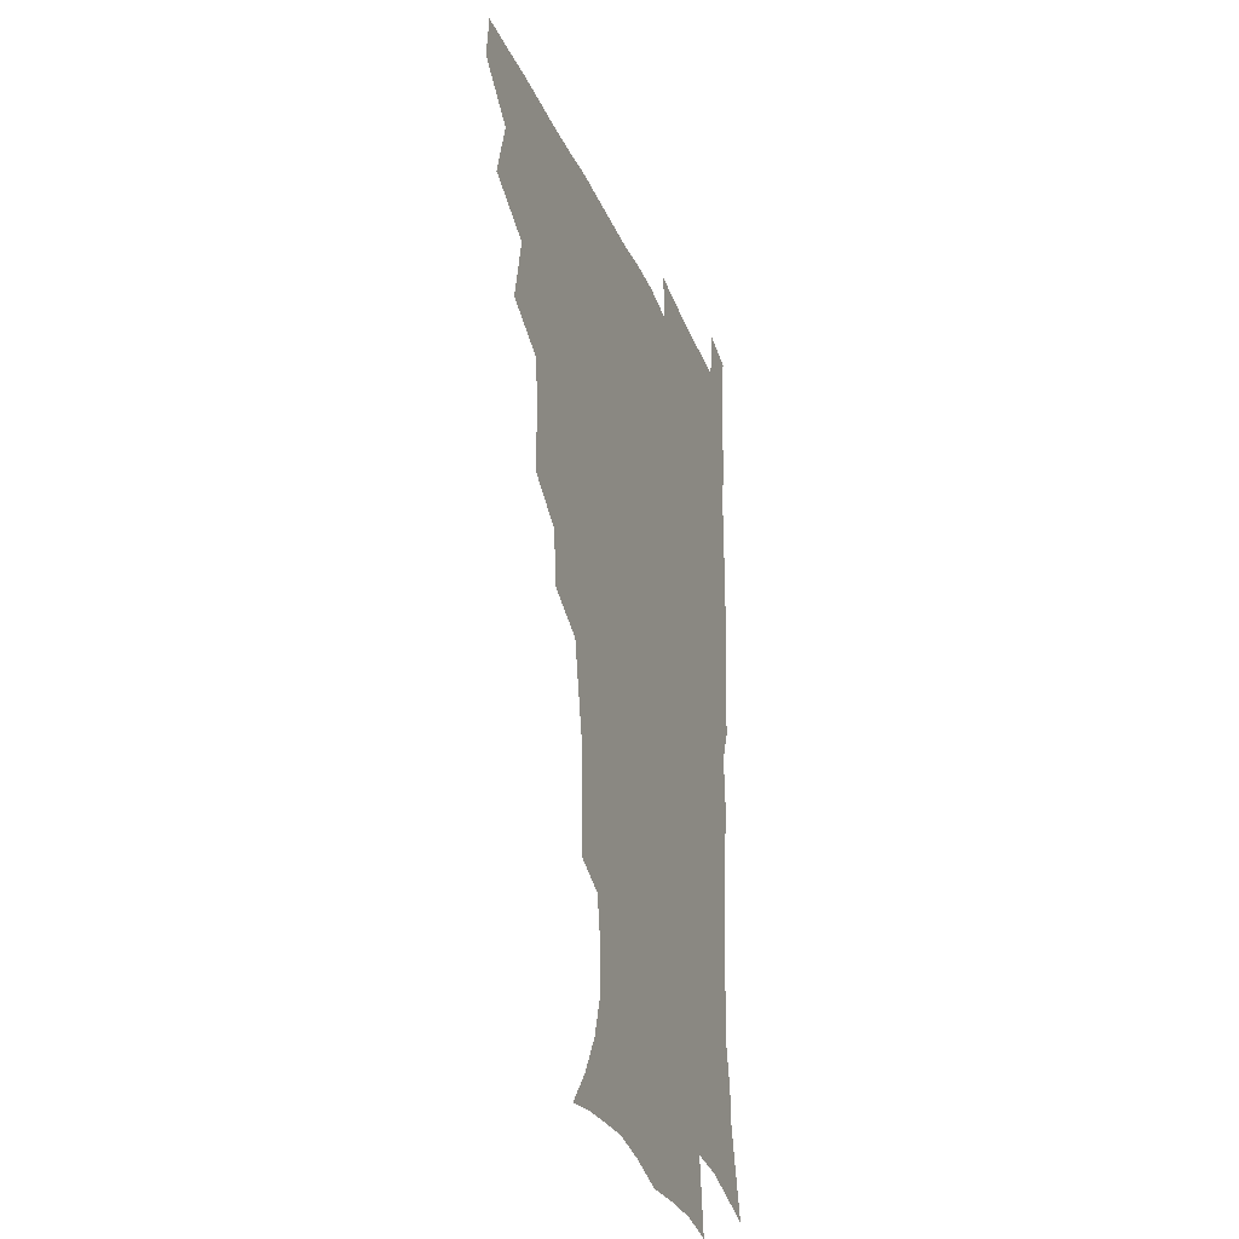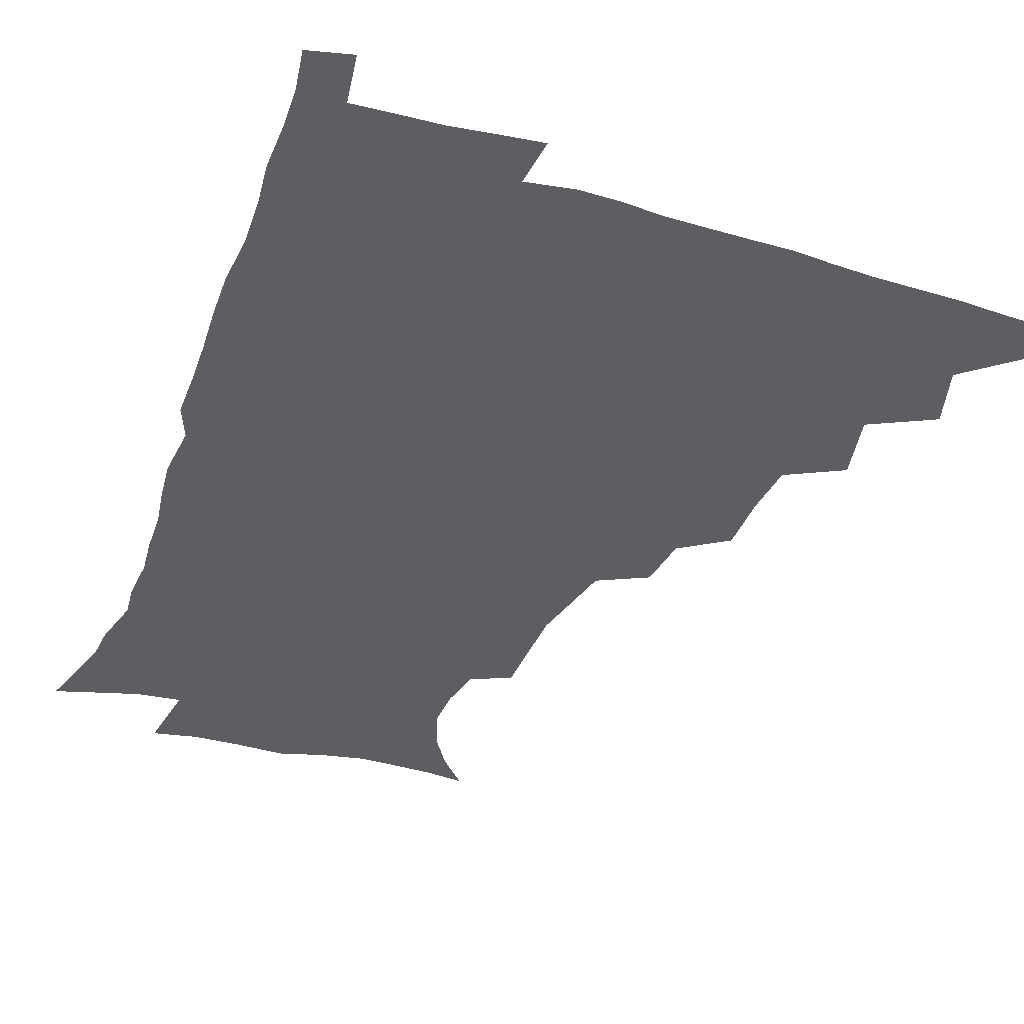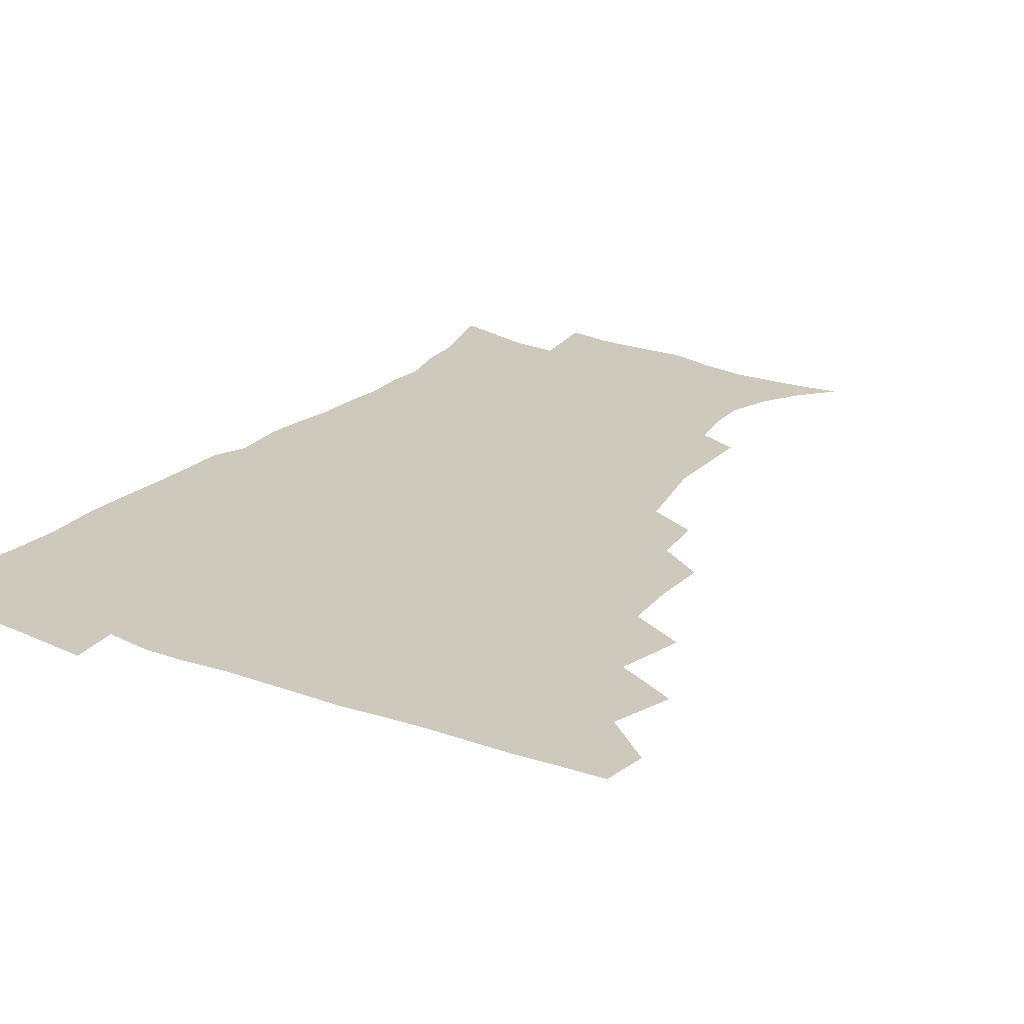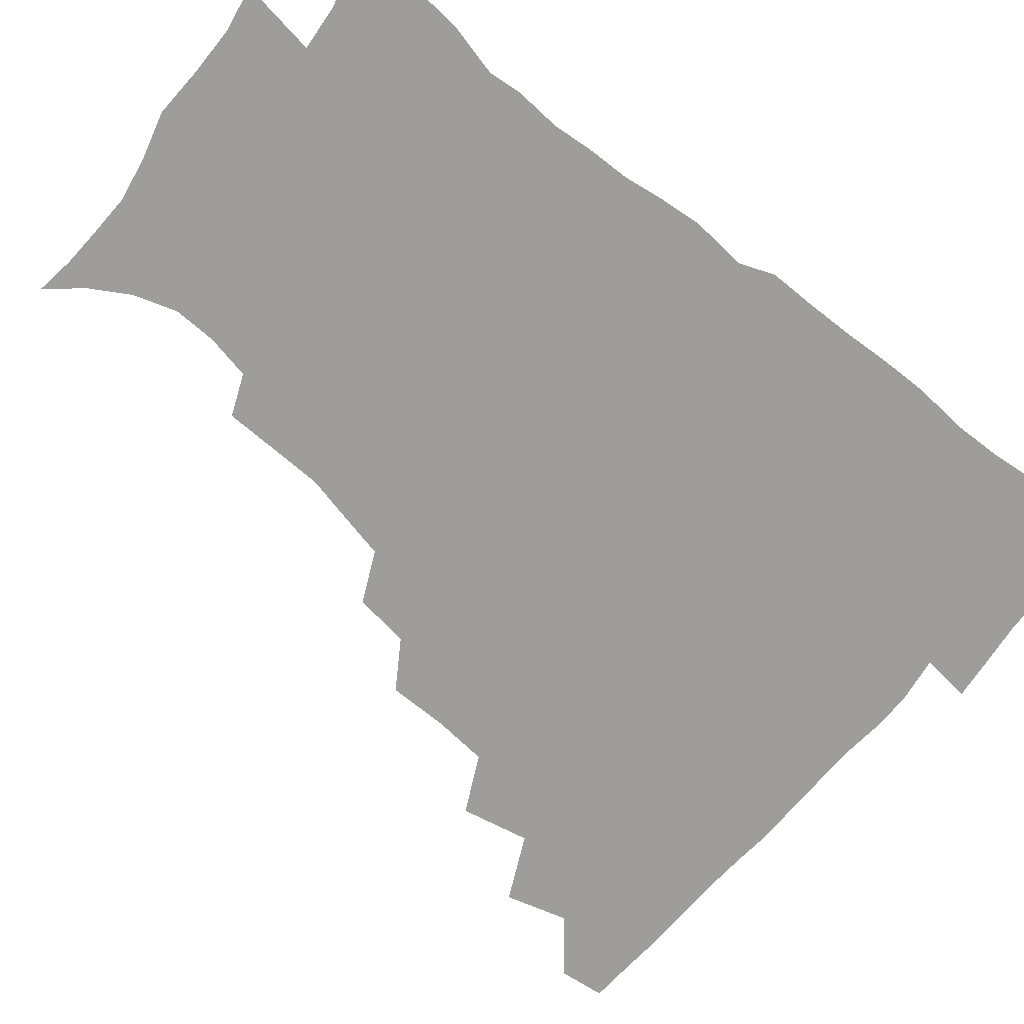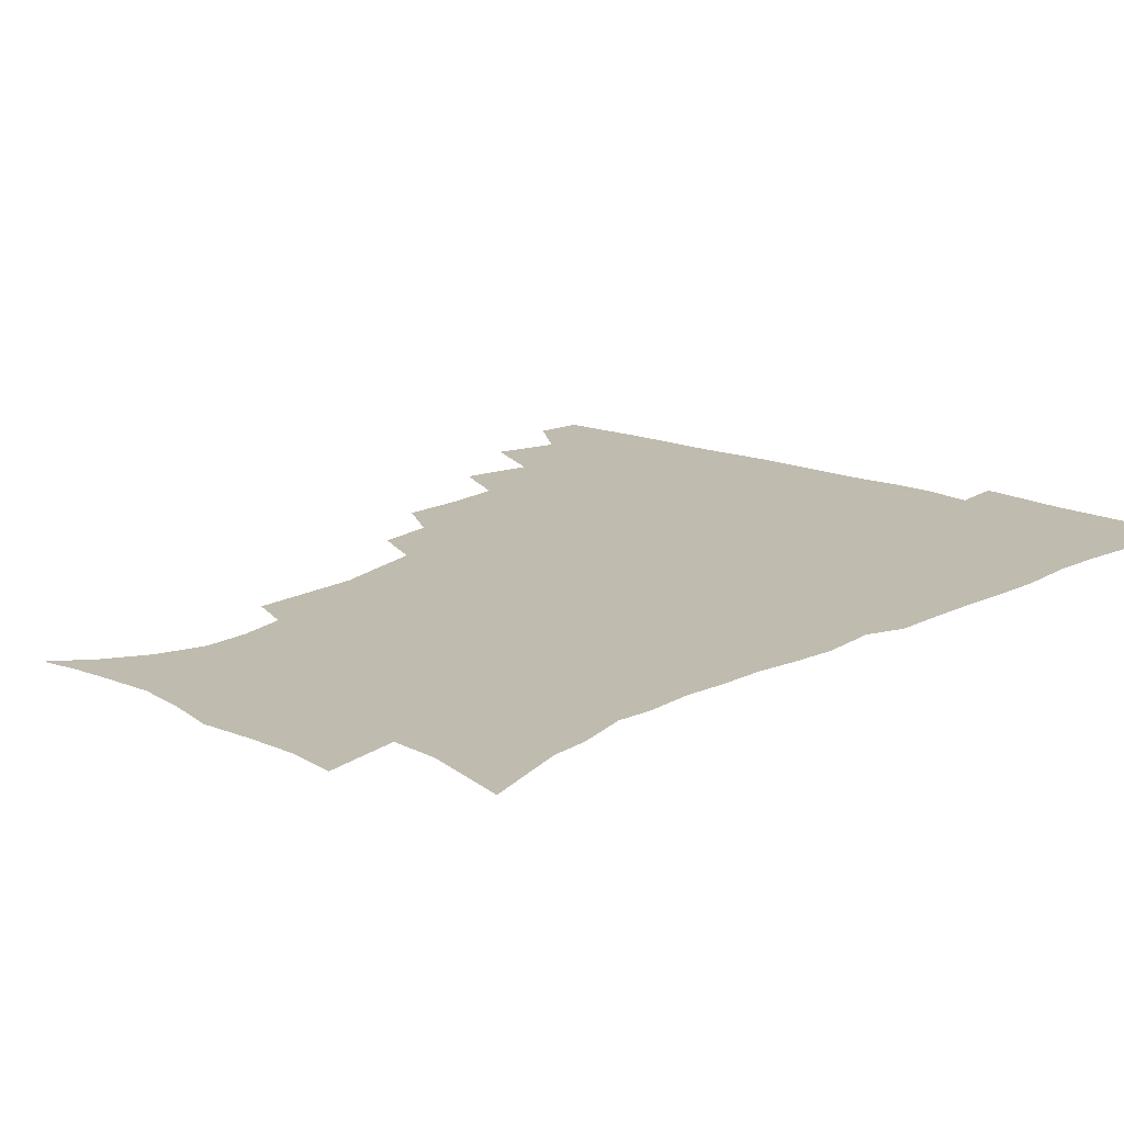
<metadata>
{"format":"obj","ext":"obj","renderer":"f3d","projection":"perspective","resolution":1024,"background":"white","views":[{"elev":-27.8,"azim":-71.3,"up":"+Y"},{"elev":-38.1,"azim":159.9,"up":"+Z"},{"elev":22.6,"azim":-147.4,"up":"+Z"},{"elev":-70.6,"azim":50.1,"up":"+Z"},{"elev":15.9,"azim":41.8,"up":"+Z"}]}
</metadata>
<code>
v 464.7 478.2 0
v 466.7 494.1 0
v 476.1 441.8 0
v 482.5 463.3 0
v 483.2 479.2 0
v 482.1 494.8 0
v 493.2 406.7 0
v 498.5 430.6 0
v 498 447.7 0
v 499.7 464.9 0
v 498.4 480.1 0
v 497.2 495.8 0
v 514.2 356.6 0
v 514.5 377.7 0
v 513 396.6 0
v 516.4 419.2 0
v 514.7 434 0
v 515 450.5 0
v 514.6 465.6 0
v 513.6 480.5 0
v 512.5 496 0
v 533.1 326.2 0
v 530.9 345.5 0
v 531.3 367.6 0
v 531.3 387.8 0
v 531.9 406.5 0
v 531 420.9 0
v 530.9 436.8 0
v 530.4 451.6 0
v 529.6 466.3 0
v 528.4 481.2 0
v 527.6 496.2 0
v 558.2 248 0
v 558 266.4 0
v 557.7 285.2 0
v 554.5 299.8 0
v 550.8 317.5 0
v 548.9 338.4 0
v 547.4 356.3 0
v 545.9 372.5 0
v 544.9 388.1 0
v 545.6 406.6 0
v 546.5 423.5 0
v 546.3 438.4 0
v 545.4 452.6 0
v 544.2 467.1 0
v 543.2 481.9 0
v 542.1 497 0
v 552.3 170.5 0
v 562.6 182.5 0
v 570.7 195.7 0
v 575.8 211 0
v 575.5 226 0
v 572.6 241.8 0
v 572 262.2 0
v 570.7 278.5 0
v 568.8 294 0
v 566.6 310.5 0
v 564.3 327 0
v 563.1 345.4 0
v 561.8 361.5 0
v 561.9 379.1 0
v 561.6 394.9 0
v 561.4 410.5 0
v 561.3 425.3 0
v 560.7 439.2 0
v 560.8 453.2 0
v 559.4 467.3 0
v 557.9 482.5 0
v 556.5 498.2 0
v 565.7 172.2 0
v 576.4 186.3 0
v 584.2 203.7 0
v 586.2 218.9 0
v 586 236.3 0
v 584.2 251.1 0
v 583.8 270 0
v 582.9 287.2 0
v 581.4 302.6 0
v 579.6 318.3 0
v 578 333.6 0
v 576.8 349.6 0
v 576.3 366 0
v 575.8 381.4 0
v 575.9 397.6 0
v 575.8 412.3 0
v 575.3 426 0
v 575.2 440 0
v 575.1 453.6 0
v 574 467.6 0
v 572.7 482.6 0
v 571.2 498.1 0
v 578.9 172.8 0
v 589.3 188.6 0
v 596.3 209 0
v 597.7 226.3 0
v 597.1 242.4 0
v 596.3 258.6 0
v 595.6 274 0
v 594.4 290.5 0
v 593.4 307.2 0
v 592.1 321.2 0
v 591.2 337.7 0
v 590.2 352.2 0
v 589.9 368.4 0
v 589.5 383 0
v 589.5 398.5 0
v 589.5 413.2 0
v 589.5 427.4 0
v 589.2 440.5 0
v 588.8 454.1 0
v 588.4 467.8 0
v 587.5 482.2 0
v 585.9 498.2 0
v 594.4 173.1 0
v 604.6 194.1 0
v 608.4 213.1 0
v 608.9 229 0
v 608.3 244.6 0
v 607.7 259.9 0
v 607.3 278.9 0
v 606.5 293.6 0
v 605.5 308.3 0
v 604.9 325.2 0
v 604 338.6 0
v 603.3 353 0
v 603.1 368.9 0
v 603.1 384.6 0
v 603.1 399.4 0
v 603.4 414 0
v 603.1 426.9 0
v 603 440.6 0
v 603.1 454.4 0
v 602.7 468 0
v 602.2 481.9 0
v 600.4 498.3 0
v 610.2 170.2 0
v 617.8 194.9 0
v 620.1 214.3 0
v 620.7 232.5 0
v 620 246.4 0
v 619.7 264.6 0
v 619.1 279.7 0
v 618.5 295.1 0
v 618 310.9 0
v 617.4 325.5 0
v 616.9 340.5 0
v 616.7 355.4 0
v 616.6 371.3 0
v 616.5 385.1 0
v 616.4 398.2 0
v 616.9 414.8 0
v 617 427.5 0
v 617.4 441.3 0
v 617.1 454.8 0
v 616.6 468.6 0
v 616.3 482.4 0
v 614.5 499.6 0
v 626.8 165.5 0
v 631.2 194.6 0
v 632.2 216.2 0
v 632.3 233.6 0
v 632.2 249.3 0
v 631.7 263.3 0
v 631.2 279 0
v 630.6 294.4 0
v 630 310.7 0
v 629.9 327 0
v 629.7 340.8 0
v 629.6 356.2 0
v 629.6 370.8 0
v 629.7 385.7 0
v 629.9 399.8 0
v 630.1 414.2 0
v 630.6 427 0
v 631.1 442.2 0
v 631.3 455.1 0
v 631.3 468.6 0
v 630.7 483.1 0
v 628.9 499.7 0
v 644.6 166 0
v 645.1 195 0
v 644.9 212.9 0
v 644 232.9 0
v 644 248.6 0
v 643.6 263.2 0
v 643 279.5 0
v 642.8 294.9 0
v 642.5 309.4 0
v 642.3 326.2 0
v 642.5 340 0
v 642.3 355.9 0
v 642.8 369.9 0
v 642.8 385.3 0
v 643 399.3 0
v 643.2 414 0
v 644.2 426.4 0
v 644.6 441.4 0
v 645.1 455 0
v 645.4 468.6 0
v 645.8 482.5 0
v 645.7 497.1 0
v 644.1 514.4 0
v 661.8 165.7 0
v 659.2 193.1 0
v 657.5 213.1 0
v 657.6 227.2 0
v 655.6 247.8 0
v 655.2 263.9 0
v 654.8 279.5 0
v 654.6 295.3 0
v 654.9 308.3 0
v 654.6 325 0
v 655.2 338.7 0
v 656 352.4 0
v 655.8 368.6 0
v 655.9 383.9 0
v 656.4 397.9 0
v 656.8 412.3 0
v 657.6 426.1 0
v 658 441.5 0
v 658.8 454.7 0
v 659.5 468.3 0
v 660.1 482.2 0
v 660.2 496.5 0
v 659.1 512.7 0
v 677.8 162.7 0
v 674.3 189.2 0
v 671.1 209.7 0
v 669.6 227.2 0
v 667.7 245.5 0
v 666.8 262.5 0
v 666.2 279.1 0
v 666.3 293.7 0
v 666.8 307.7 0
v 666.8 323.1 0
v 668.3 335.8 0
v 668.6 351.1 0
v 669 366 0
v 669 381.9 0
v 669.5 396.4 0
v 669.5 412.2 0
v 671.3 424.9 0
v 671.7 440 0
v 672.7 453.9 0
v 673.5 467.7 0
v 674.3 481.8 0
v 674.9 495.6 0
v 674.6 510.7 0
v 690.6 187.7 0
v 685 207 0
v 681.5 226 0
v 680.6 240.8 0
v 679.9 256.5 0
v 679.5 272.4 0
v 679 288.4 0
v 679.1 303.8 0
v 680.3 317.5 0
v 681.7 331.1 0
v 681.7 347.4 0
v 682.1 362.8 0
v 683 377.5 0
v 683.6 392.6 0
v 685 407 0
v 685.1 422.7 0
v 686.1 437.2 0
v 686.4 453.1 0
v 687.4 467.2 0
v 688.2 481.3 0
v 689.1 495.5 0
v 689.4 510.1 0
v 706.4 183 0
v 699.8 202 0
v 696.9 217.7 0
v 693.6 235.6 0
v 692.7 250.3 0
v 692.3 265.7 0
v 692.6 280.4 0
v 692.4 296.5 0
v 693.8 310.5 0
v 695.1 324.9 0
v 695.1 341.6 0
v 695.6 357.4 0
v 697.5 371.5 0
v 699.1 386.1 0
v 699.5 402.1 0
v 698.7 419.6 0
v 700.5 433.9 0
v 701.6 449.4 0
v 701.9 465.3 0
v 702.7 480.2 0
v 703.6 494.9 0
v 704.3 509.3 0
v 707 527.7 0
v 720.8 178.8 0
v 716.5 193.8 0
v 712.1 209.6 0
v 711.2 222.4 0
v 706.9 240.8 0
v 708.2 252.8 0
v 707.2 268.9 0
v 708.6 282.8 0
v 709.2 298.4 0
v 711.3 312.4 0
v 712.9 327.5 0
v 711.4 346.7 0
v 716.3 359 0
v 716.4 375.7 0
v 717 392.2 0
v 718 408.5 0
v 718.4 425.1 0
v 717.1 444.5 0
v 717.8 461.3 0
v 719.4 476.9 0
v 719.2 493.6 0
v 719.7 508.9 0
v 722.1 524.1 0
f 4 5 1
f 1 5 2
f 5 6 2
f 8 9 3
f 3 9 4
f 9 10 4
f 4 10 5
f 10 11 5
f 5 11 6
f 11 12 6
f 15 16 7
f 7 16 8
f 16 17 8
f 8 17 9
f 17 18 9
f 9 18 10
f 18 19 10
f 10 19 11
f 19 20 11
f 11 20 12
f 20 21 12
f 23 24 13
f 13 24 14
f 24 25 14
f 14 25 15
f 25 26 15
f 15 26 16
f 26 27 16
f 16 27 17
f 27 28 17
f 17 28 18
f 28 29 18
f 18 29 19
f 29 30 19
f 19 30 20
f 30 31 20
f 20 31 21
f 31 32 21
f 37 38 22
f 22 38 23
f 38 39 23
f 23 39 24
f 39 40 24
f 24 40 25
f 40 41 25
f 25 41 26
f 41 42 26
f 26 42 27
f 42 43 27
f 27 43 28
f 43 44 28
f 28 44 29
f 44 45 29
f 29 45 30
f 45 46 30
f 30 46 31
f 46 47 31
f 31 47 32
f 47 48 32
f 54 55 33
f 33 55 34
f 55 56 34
f 34 56 35
f 56 57 35
f 35 57 36
f 57 58 36
f 36 58 37
f 58 59 37
f 37 59 38
f 59 60 38
f 38 60 39
f 60 61 39
f 39 61 40
f 61 62 40
f 40 62 41
f 62 63 41
f 41 63 42
f 63 64 42
f 42 64 43
f 64 65 43
f 43 65 44
f 65 66 44
f 44 66 45
f 66 67 45
f 45 67 46
f 67 68 46
f 46 68 47
f 68 69 47
f 47 69 48
f 69 70 48
f 49 71 50
f 71 72 50
f 50 72 51
f 72 73 51
f 51 73 52
f 73 74 52
f 52 74 53
f 74 75 53
f 53 75 54
f 75 76 54
f 54 76 55
f 76 77 55
f 55 77 56
f 77 78 56
f 56 78 57
f 78 79 57
f 57 79 58
f 79 80 58
f 58 80 59
f 80 81 59
f 59 81 60
f 81 82 60
f 60 82 61
f 82 83 61
f 61 83 62
f 83 84 62
f 62 84 63
f 84 85 63
f 63 85 64
f 85 86 64
f 64 86 65
f 86 87 65
f 65 87 66
f 87 88 66
f 66 88 67
f 88 89 67
f 67 89 68
f 89 90 68
f 68 90 69
f 90 91 69
f 69 91 70
f 91 92 70
f 71 93 72
f 93 94 72
f 72 94 73
f 94 95 73
f 73 95 74
f 95 96 74
f 74 96 75
f 96 97 75
f 75 97 76
f 97 98 76
f 76 98 77
f 98 99 77
f 77 99 78
f 99 100 78
f 78 100 79
f 100 101 79
f 79 101 80
f 101 102 80
f 80 102 81
f 102 103 81
f 81 103 82
f 103 104 82
f 82 104 83
f 104 105 83
f 83 105 84
f 105 106 84
f 84 106 85
f 106 107 85
f 85 107 86
f 107 108 86
f 86 108 87
f 108 109 87
f 87 109 88
f 109 110 88
f 88 110 89
f 110 111 89
f 89 111 90
f 111 112 90
f 90 112 91
f 112 113 91
f 91 113 92
f 113 114 92
f 93 115 94
f 115 116 94
f 94 116 95
f 116 117 95
f 95 117 96
f 117 118 96
f 96 118 97
f 118 119 97
f 97 119 98
f 119 120 98
f 98 120 99
f 120 121 99
f 99 121 100
f 121 122 100
f 100 122 101
f 122 123 101
f 101 123 102
f 123 124 102
f 102 124 103
f 124 125 103
f 103 125 104
f 125 126 104
f 104 126 105
f 126 127 105
f 105 127 106
f 127 128 106
f 106 128 107
f 128 129 107
f 107 129 108
f 129 130 108
f 108 130 109
f 130 131 109
f 109 131 110
f 131 132 110
f 110 132 111
f 132 133 111
f 111 133 112
f 133 134 112
f 112 134 113
f 134 135 113
f 113 135 114
f 135 136 114
f 115 137 116
f 137 138 116
f 116 138 117
f 138 139 117
f 117 139 118
f 139 140 118
f 118 140 119
f 140 141 119
f 119 141 120
f 141 142 120
f 120 142 121
f 142 143 121
f 121 143 122
f 143 144 122
f 122 144 123
f 144 145 123
f 123 145 124
f 145 146 124
f 124 146 125
f 146 147 125
f 125 147 126
f 147 148 126
f 126 148 127
f 148 149 127
f 127 149 128
f 149 150 128
f 128 150 129
f 150 151 129
f 129 151 130
f 151 152 130
f 130 152 131
f 152 153 131
f 131 153 132
f 153 154 132
f 132 154 133
f 154 155 133
f 133 155 134
f 155 156 134
f 134 156 135
f 156 157 135
f 135 157 136
f 157 158 136
f 137 159 138
f 159 160 138
f 138 160 139
f 160 161 139
f 139 161 140
f 161 162 140
f 140 162 141
f 162 163 141
f 141 163 142
f 163 164 142
f 142 164 143
f 164 165 143
f 143 165 144
f 165 166 144
f 144 166 145
f 166 167 145
f 145 167 146
f 167 168 146
f 146 168 147
f 168 169 147
f 147 169 148
f 169 170 148
f 148 170 149
f 170 171 149
f 149 171 150
f 171 172 150
f 150 172 151
f 172 173 151
f 151 173 152
f 173 174 152
f 152 174 153
f 174 175 153
f 153 175 154
f 175 176 154
f 154 176 155
f 176 177 155
f 155 177 156
f 177 178 156
f 156 178 157
f 178 179 157
f 157 179 158
f 179 180 158
f 159 181 160
f 181 182 160
f 160 182 161
f 182 183 161
f 161 183 162
f 183 184 162
f 162 184 163
f 184 185 163
f 163 185 164
f 185 186 164
f 164 186 165
f 186 187 165
f 165 187 166
f 187 188 166
f 166 188 167
f 188 189 167
f 167 189 168
f 189 190 168
f 168 190 169
f 190 191 169
f 169 191 170
f 191 192 170
f 170 192 171
f 192 193 171
f 171 193 172
f 193 194 172
f 172 194 173
f 194 195 173
f 173 195 174
f 195 196 174
f 174 196 175
f 196 197 175
f 175 197 176
f 197 198 176
f 176 198 177
f 198 199 177
f 177 199 178
f 199 200 178
f 178 200 179
f 200 201 179
f 179 201 180
f 201 202 180
f 181 204 182
f 204 205 182
f 182 205 183
f 205 206 183
f 183 206 184
f 206 207 184
f 184 207 185
f 207 208 185
f 185 208 186
f 208 209 186
f 186 209 187
f 209 210 187
f 187 210 188
f 210 211 188
f 188 211 189
f 211 212 189
f 189 212 190
f 212 213 190
f 190 213 191
f 213 214 191
f 191 214 192
f 214 215 192
f 192 215 193
f 215 216 193
f 193 216 194
f 216 217 194
f 194 217 195
f 217 218 195
f 195 218 196
f 218 219 196
f 196 219 197
f 219 220 197
f 197 220 198
f 220 221 198
f 198 221 199
f 221 222 199
f 199 222 200
f 222 223 200
f 200 223 201
f 223 224 201
f 201 224 202
f 224 225 202
f 202 225 203
f 225 226 203
f 204 227 205
f 227 228 205
f 205 228 206
f 228 229 206
f 206 229 207
f 229 230 207
f 207 230 208
f 230 231 208
f 208 231 209
f 231 232 209
f 209 232 210
f 232 233 210
f 210 233 211
f 233 234 211
f 211 234 212
f 234 235 212
f 212 235 213
f 235 236 213
f 213 236 214
f 236 237 214
f 214 237 215
f 237 238 215
f 215 238 216
f 238 239 216
f 216 239 217
f 239 240 217
f 217 240 218
f 240 241 218
f 218 241 219
f 241 242 219
f 219 242 220
f 242 243 220
f 220 243 221
f 243 244 221
f 221 244 222
f 244 245 222
f 222 245 223
f 245 246 223
f 223 246 224
f 246 247 224
f 224 247 225
f 247 248 225
f 225 248 226
f 248 249 226
f 228 250 229
f 250 251 229
f 229 251 230
f 251 252 230
f 230 252 231
f 252 253 231
f 231 253 232
f 253 254 232
f 232 254 233
f 254 255 233
f 233 255 234
f 255 256 234
f 234 256 235
f 256 257 235
f 235 257 236
f 257 258 236
f 236 258 237
f 258 259 237
f 237 259 238
f 259 260 238
f 238 260 239
f 260 261 239
f 239 261 240
f 261 262 240
f 240 262 241
f 262 263 241
f 241 263 242
f 263 264 242
f 242 264 243
f 264 265 243
f 243 265 244
f 265 266 244
f 244 266 245
f 266 267 245
f 245 267 246
f 267 268 246
f 246 268 247
f 268 269 247
f 247 269 248
f 269 270 248
f 248 270 249
f 270 271 249
f 250 272 251
f 272 273 251
f 251 273 252
f 273 274 252
f 252 274 253
f 274 275 253
f 253 275 254
f 275 276 254
f 254 276 255
f 276 277 255
f 255 277 256
f 277 278 256
f 256 278 257
f 278 279 257
f 257 279 258
f 279 280 258
f 258 280 259
f 280 281 259
f 259 281 260
f 281 282 260
f 260 282 261
f 282 283 261
f 261 283 262
f 283 284 262
f 262 284 263
f 284 285 263
f 263 285 264
f 285 286 264
f 264 286 265
f 286 287 265
f 265 287 266
f 287 288 266
f 266 288 267
f 288 289 267
f 267 289 268
f 289 290 268
f 268 290 269
f 290 291 269
f 269 291 270
f 291 292 270
f 270 292 271
f 292 293 271
f 272 295 273
f 295 296 273
f 273 296 274
f 296 297 274
f 274 297 275
f 297 298 275
f 275 298 276
f 298 299 276
f 276 299 277
f 299 300 277
f 277 300 278
f 300 301 278
f 278 301 279
f 301 302 279
f 279 302 280
f 302 303 280
f 280 303 281
f 303 304 281
f 281 304 282
f 304 305 282
f 282 305 283
f 305 306 283
f 283 306 284
f 306 307 284
f 284 307 285
f 307 308 285
f 285 308 286
f 308 309 286
f 286 309 287
f 309 310 287
f 287 310 288
f 310 311 288
f 288 311 289
f 311 312 289
f 289 312 290
f 312 313 290
f 290 313 291
f 313 314 291
f 291 314 292
f 314 315 292
f 292 315 293
f 315 316 293
f 293 316 294
f 316 317 294

</code>
